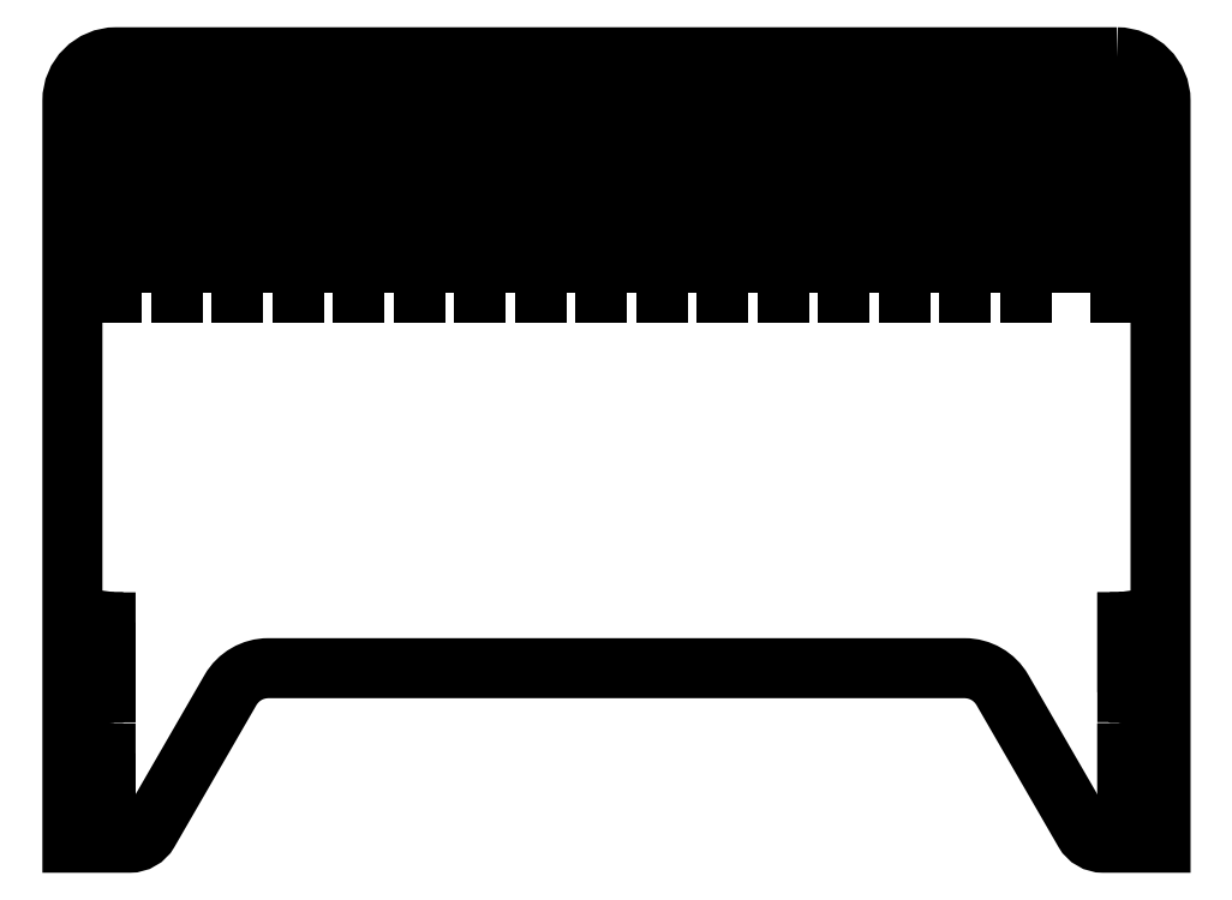
<metadata>
{"format":"dxf","ext":"dxf","renderer":"ezdxf+matplotlib","layout":"modelspace","background":"white","min_lineweight":24,"dpi":150}
</metadata>
<code>
0
SECTION
2
ENTITIES
0
LWPOLYLINE
8
0
90
4
70
1
43
0
10
-1004
20
630
10
-1004
20
850
10
-1029
20
850
10
-1029
20
630
0
LWPOLYLINE
8
0
90
4
70
1
43
0
10
-726.4
20
630
10
-726.4
20
850
10
-751.4
20
850
10
-751.4
20
630
0
LWPOLYLINE
8
0
90
4
70
1
43
0
10
-448.6
20
630
10
-448.6
20
850
10
-473.6
20
850
10
-473.6
20
630
0
LWPOLYLINE
8
0
90
4
70
1
43
0
10
-170.9
20
630
10
-170.9
20
850
10
-195.9
20
850
10
-195.9
20
630
0
LWPOLYLINE
8
0
90
4
70
1
43
0
10
-101.4
20
630
10
-101.4
20
850
10
-126.4
20
850
10
-126.4
20
630
0
LWPOLYLINE
8
0
90
4
70
1
43
0
10
-379.2
20
630
10
-379.2
20
850
10
-404.2
20
850
10
-404.2
20
630
0
LWPOLYLINE
8
0
90
4
70
1
43
0
10
-656.9
20
630
10
-656.9
20
850
10
-681.9
20
850
10
-681.9
20
630
0
LWPOLYLINE
8
0
90
4
70
1
43
0
10
-934.7
20
630
10
-934.7
20
850
10
-959.7
20
850
10
-959.7
20
630
0
LWPOLYLINE
8
0
90
4
70
1
43
0
10
-1074
20
630
10
-1074
20
850
10
-1099
20
850
10
-1099
20
630
0
LWPOLYLINE
8
0
90
4
70
1
43
0
10
-795.8
20
630
10
-795.8
20
850
10
-820.8
20
850
10
-820.8
20
630
0
LWPOLYLINE
8
0
90
4
70
1
43
0
10
-518.1
20
630
10
-518.1
20
850
10
-543.1
20
850
10
-543.1
20
630
0
LWPOLYLINE
8
0
90
4
70
1
43
0
10
-240.3
20
630
10
-240.3
20
850
10
-265.3
20
850
10
-265.3
20
630
0
LWPOLYLINE
8
0
90
4
70
1
43
0
10
-57
20
630
10
-32
20
630
10
-32
20
850
10
-57
20
850
0
LWPOLYLINE
8
0
90
4
70
1
43
0
10
-309.7
20
630
10
-309.7
20
850
10
-334.7
20
850
10
-334.7
20
630
0
LWPOLYLINE
8
0
90
4
70
1
43
0
10
-587.5
20
630
10
-587.5
20
850
10
-612.5
20
850
10
-612.5
20
630
0
LWPOLYLINE
8
0
90
4
70
1
43
0
10
-865.2
20
630
10
-865.2
20
850
10
-890.2
20
850
10
-890.2
20
630
0
LWPOLYLINE
8
0
90
4
70
1
43
0
10
-1143
20
630
10
-1143
20
850
10
-1168
20
850
10
-1168
20
630
0
LWPOLYLINE
8
0
90
8
70
1
43
0
10
-15
20
22.5
10
-9.75
20
22.5
42
1
10
-5.25
20
22.5
10
8.207e-12
20
22.5
10
7.621e-12
20
102.5
10
-5.25
20
102.5
42
1
10
-9.75
20
102.5
10
-15
20
102.5
0
LWPOLYLINE
8
0
90
8
70
1
43
0
10
-15
20
172.5
10
-9.75
20
172.5
42
1
10
-5.25
20
172.5
10
8.207e-12
20
172.5
10
7.621e-12
20
252.5
10
-5.25
20
252.5
42
1
10
-9.75
20
252.5
10
-15
20
252.5
0
LWPOLYLINE
8
0
90
8
70
1
43
0
10
-1185
20
252.5
10
-1190
20
252.5
42
1
10
-1195
20
252.5
10
-1200
20
252.5
10
-1200
20
172.5
10
-1195
20
172.5
42
1
10
-1190
20
172.5
10
-1185
20
172.5
0
LWPOLYLINE
8
0
90
8
70
1
43
0
10
-1185
20
102.5
10
-1190
20
102.5
42
1
10
-1195
20
102.5
10
-1200
20
102.5
10
-1200
20
22.5
10
-1195
20
22.5
42
1
10
-1190
20
22.5
10
-1185
20
22.5
0
LWPOLYLINE
8
0
90
14
70
1
43
0
10
-27
20
900
42
-0.4142
10
23
20
850
10
23
20
4.263e-13
10
-42.57
20
4.174e-13
42
-0.2679
10
-64.22
20
12.5
10
-158
20
175
42
0.2679
10
-201.3
20
200
10
-998.7
20
200
42
0.2679
10
-1042
20
175
10
-1136
20
12.5
42
-0.2679
10
-1157
20
-9.495e-13
10
-1223
20
4.263e-13
10
-1223
20
850
42
-0.4142
10
-1173
20
900
0
CIRCLE
8
0
10
-1192
20
54.5
30
0
40
2.25
210
0
220
0
230
1
0
CIRCLE
8
0
10
-1192
20
70.5
30
0
40
2.25
210
0
220
0
230
1
0
LWPOLYLINE
8
0
90
8
70
1
43
0
10
-1190
20
102.5
10
-1185
20
102.5
10
-1185
20
22.5
10
-1190
20
22.5
42
1
10
-1195
20
22.5
10
-1200
20
22.5
10
-1200
20
102.5
10
-1195
20
102.5
42
1
0
CIRCLE
8
0
10
-1192
20
220.5
30
0
40
2.25
210
0
220
0
230
1
0
CIRCLE
8
0
10
-1192
20
204.5
30
0
40
2.25
210
0
220
0
230
1
0
LWPOLYLINE
8
0
90
8
70
1
43
0
10
-1190
20
252.5
10
-1185
20
252.5
10
-1185
20
172.5
10
-1190
20
172.5
42
1
10
-1195
20
172.5
10
-1200
20
172.5
10
-1200
20
252.5
10
-1195
20
252.5
42
1
0
CIRCLE
8
0
10
-7.5
20
220.5
30
0
40
2.25
210
0
220
0
230
1
0
CIRCLE
8
0
10
-7.5
20
204.5
30
0
40
2.25
210
0
220
0
230
1
0
LWPOLYLINE
8
0
90
8
70
1
43
0
10
-9.75
20
172.5
10
-15
20
172.5
10
-15
20
252.5
10
-9.75
20
252.5
42
1
10
-5.25
20
252.5
10
7.621e-12
20
252.5
10
8.207e-12
20
172.5
10
-5.25
20
172.5
42
1
0
CIRCLE
8
0
10
-7.5
20
70.5
30
0
40
2.25
210
0
220
0
230
1
0
CIRCLE
8
0
10
-7.5
20
54.5
30
0
40
2.25
210
0
220
0
230
1
0
LWPOLYLINE
8
0
90
8
70
1
43
0
10
-9.75
20
22.5
10
-15
20
22.5
10
-15
20
102.5
10
-9.75
20
102.5
42
1
10
-5.25
20
102.5
10
7.621e-12
20
102.5
10
8.207e-12
20
22.5
10
-5.25
20
22.5
42
1
0
ENDSEC
0
EOF

</code>
